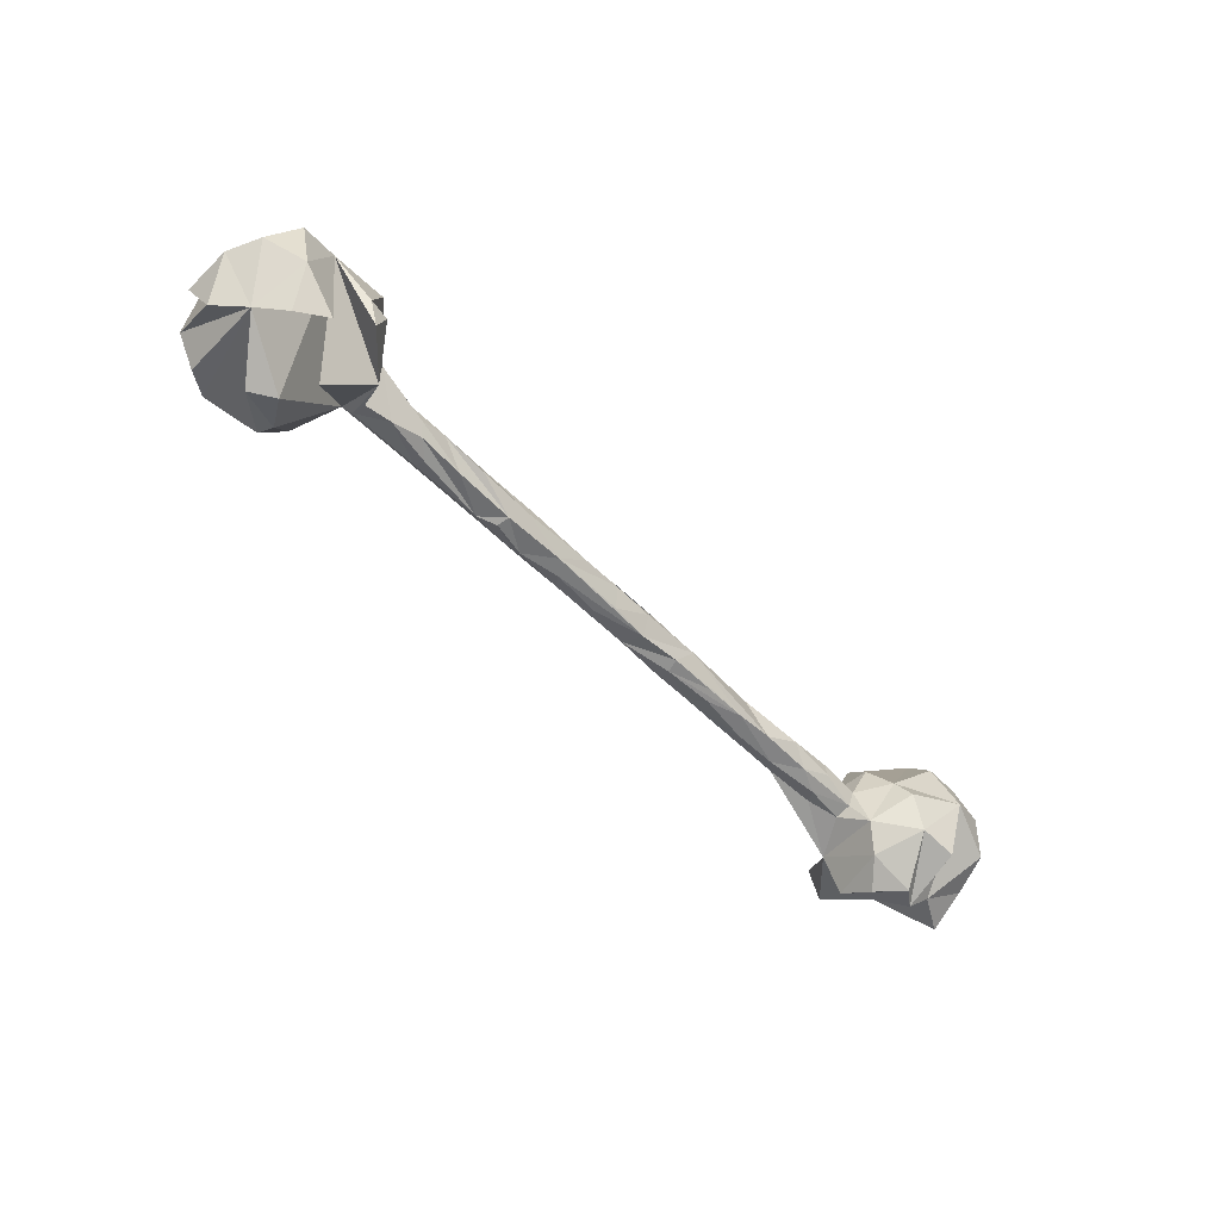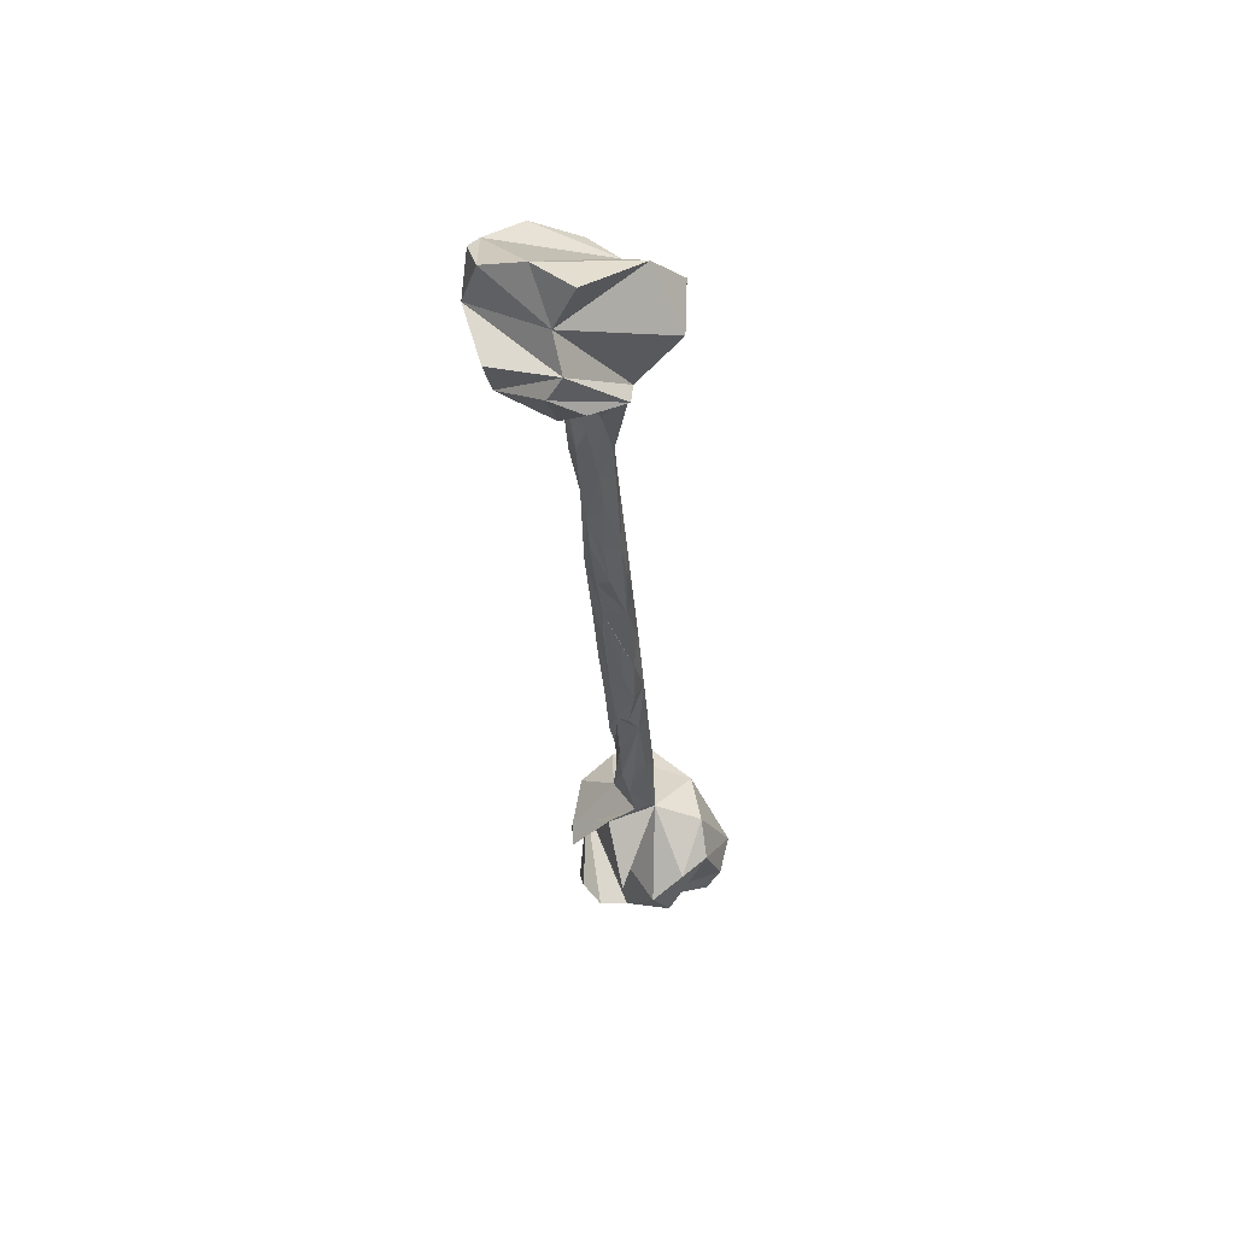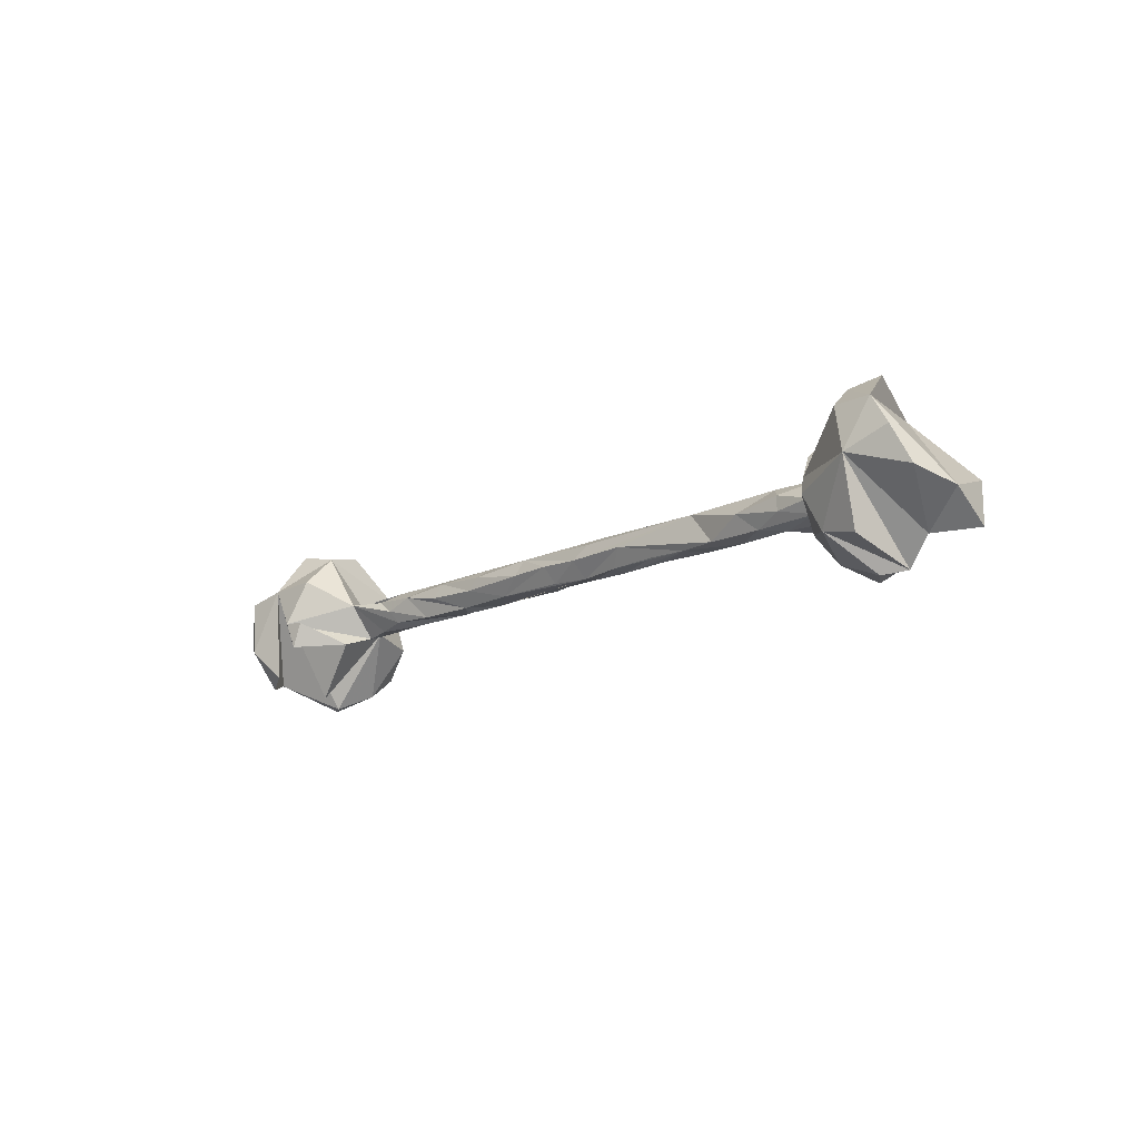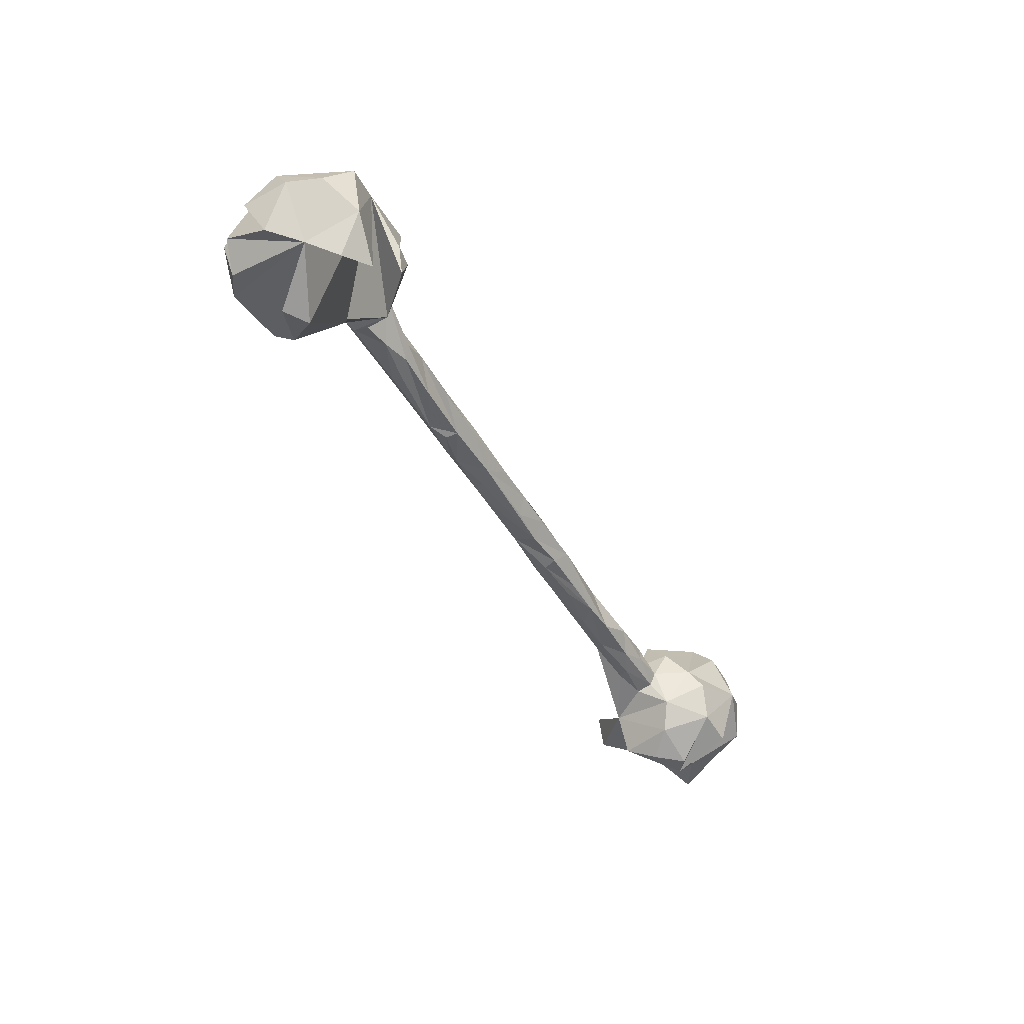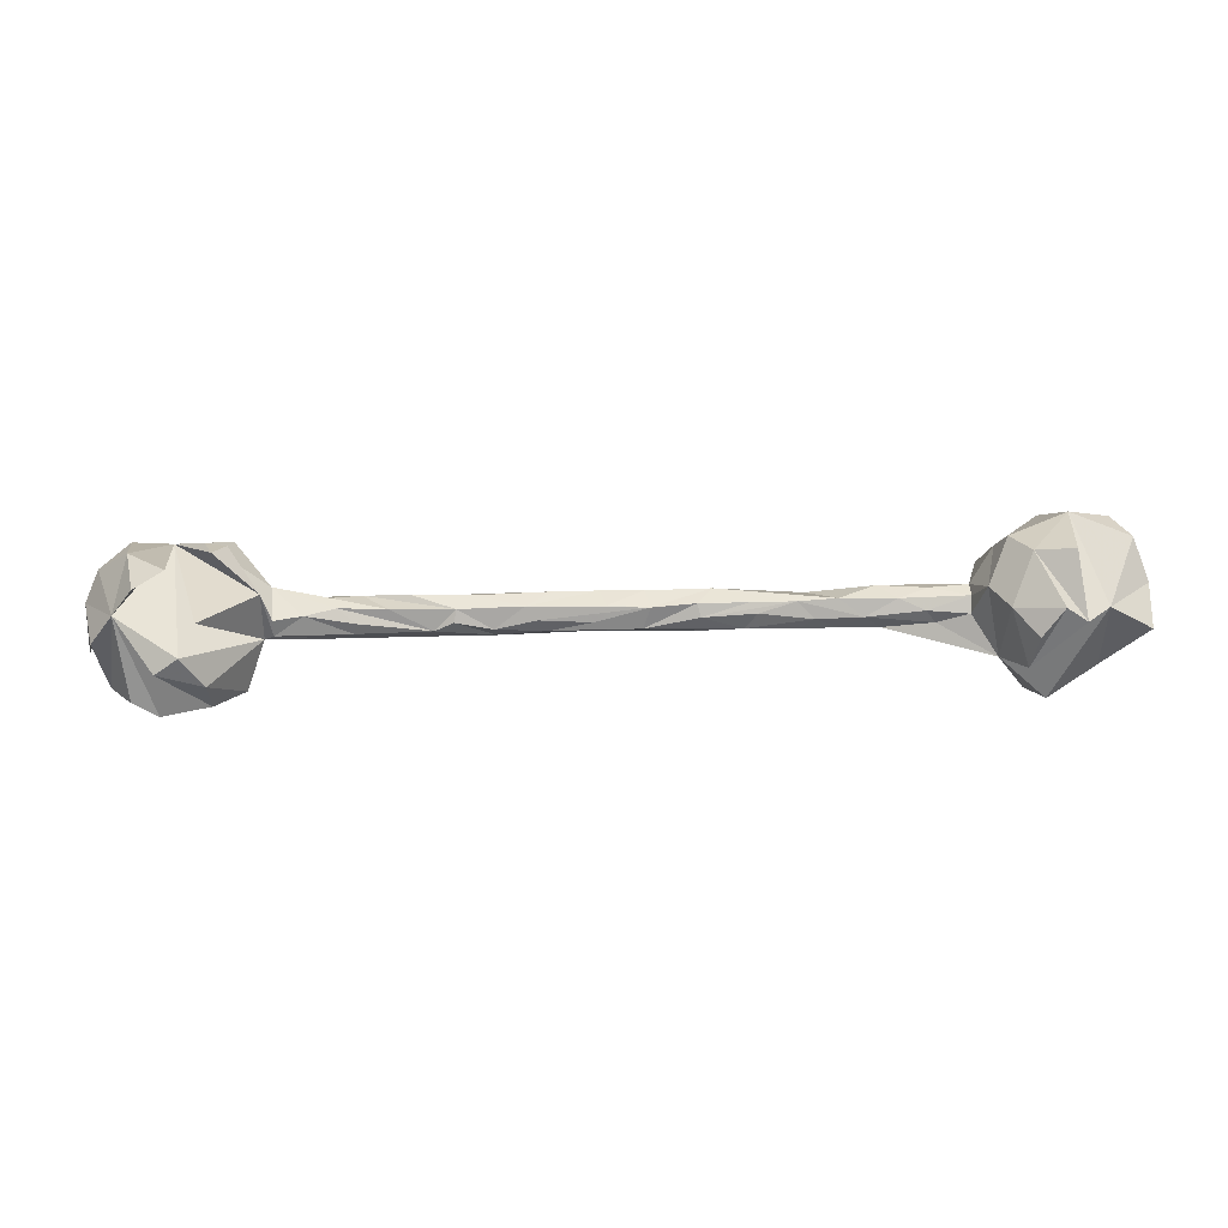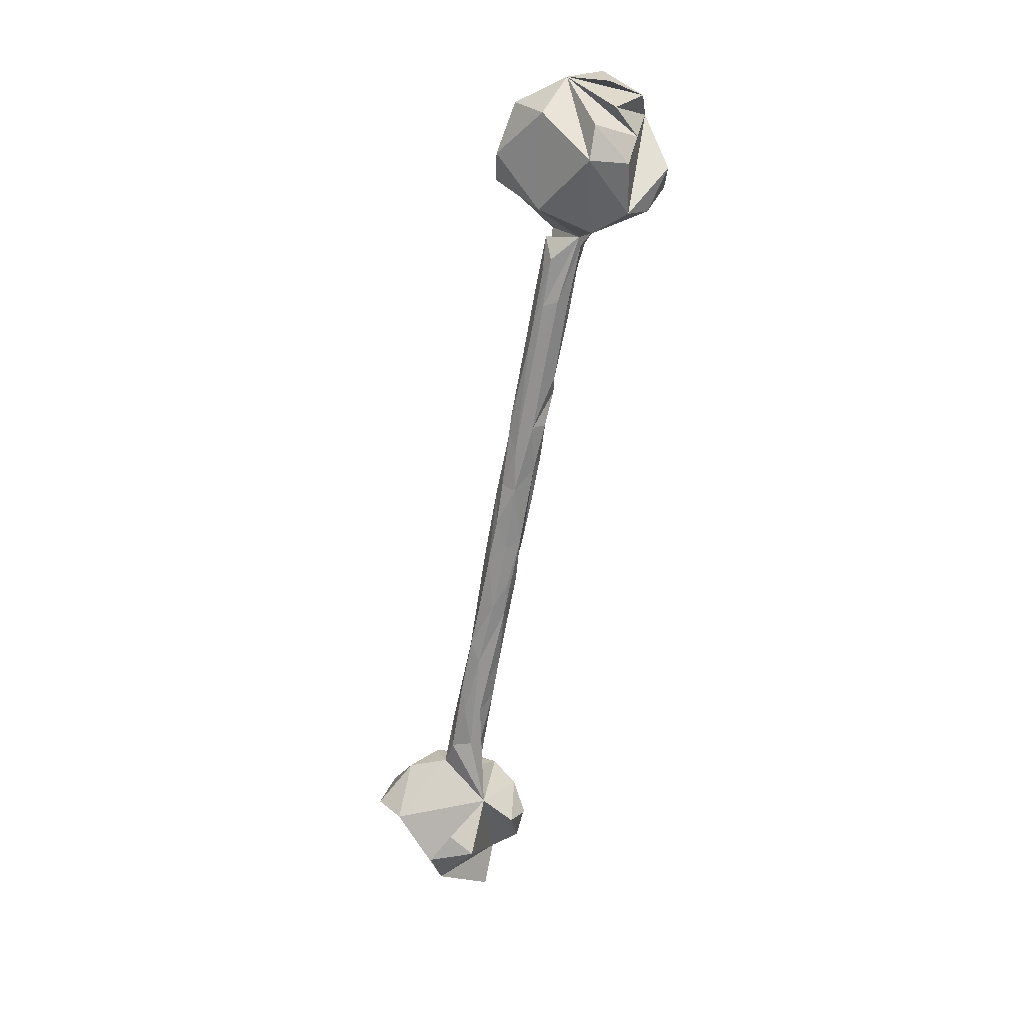
<metadata>
{"format":"obj","ext":"obj","renderer":"f3d","projection":"perspective","resolution":1024,"background":"white","views":[{"elev":-54.4,"azim":-46.5,"up":"+Y"},{"elev":-35.4,"azim":94.5,"up":"+Y"},{"elev":-14.6,"azim":46.7,"up":"+Y"},{"elev":-45.1,"azim":-61.7,"up":"+Y"},{"elev":-73.6,"azim":1.3,"up":"+Y"},{"elev":-66.5,"azim":-100.2,"up":"+Z"}]}
</metadata>
<code>
v 0.8105 0.007005 -0.1129
v 0.8761 -0.048 0.04546
v 0.8745 -0.09957 -0.01942
v 0.8523 -0.025 0.1192
v 0.8016 -0.103 0.02088
v 0.8249 0.04044 0.1387
v 0.7075 0.1171 -0.06598
v 0.7841 0.09749 0.1276
v 0.7497 0.008629 0.1557
v 0.7403 0.03925 -0.1601
v 0.7563 -0.1493 0.009675
v 0.7189 -0.1558 0.03626
v 0.7613 0.1498 0.06575
v 0.713 -0.04485 -0.1551
v 0.6289 -0.05462 -0.07642
v 0.715 0.09735 0.1281
v 0.7429 -0.1084 0.1234
v 0.6674 -0.1215 -0.07556
v 0.7105 0.1617 -0.01381
v 0.6746 -0.09198 0.1173
v 0.709 0.1353 0.08532
v 0.6826 0.006402 -0.1507
v 0.6366 -0.1223 0.02904
v 0.6265 0.007577 0.1005
v 0.6434 -0.02801 0.1256
v 0.6213 0.1088 0.007837
v 0.6794 -0.1521 -0.0151
v 0.6055 -0.07304 0.05164
v 0.6037 0.05495 0.05874
v 0.5842 -0.03685 -0.005305
v 0.5863 -0.02753 0.02408
v 0.585 -0.00261 0.03644
v 0.5893 0.03772 -0.001002
v 0.5266 -0.02616 -0.02255
v 0.4923 0.0363 0.009717
v 0.5138 0.01791 0.03207
v 0.5186 -0.006509 -0.03438
v 0.516 -0.009882 0.03419
v 0.5369 0.02973 -0.02112
v 0.5094 -0.03581 0.001333
v 0.4278 0.002905 0.03649
v 0.4428 0.01921 -0.02878
v 0.4634 -0.02876 0.02199
v 0.4355 -0.01227 -0.03304
v 0.4061 -0.03422 -0.008227
v 0.3676 -0.01464 -0.03157
v 0.3111 0.02989 0.01896
v 0.4025 0.03269 -0.0144
v 0.3626 -0.02898 0.02438
v 0.3206 0.01008 -0.03257
v 0.3227 -0.03299 -0.01023
v 0.2986 -0.01871 -0.02978
v 0.2944 -0.03014 0.02092
v 0.2899 0.03175 -0.01603
v 0.2277 -0.0343 0.002037
v 0.2052 -0.02262 -0.02719
v 0.2207 -0.02805 0.02255
v 0.201 0.02961 -0.01984
v 0.1923 0.003199 -0.0339
v 0.1526 0.001344 0.03798
v 0.1359 -0.01739 -0.03052
v 0.1261 -0.02986 0.02094
v 0.06627 0.02424 0.0286
v 0.132 -0.03461 -0.002784
v 0.09043 0.02887 -0.02266
v 0.04819 -0.03392 0.01654
v 0.03861 -0.001086 0.03746
v 0.05513 -0.000332 -0.03435
v 0.08831 0.03649 0.009038
v 0.007947 0.02721 -0.02341
v 0.0346 -0.0261 -0.0227
v -0.03142 0.02437 0.028
v -0.05222 0.03742 0.00532
v -0.04758 -0.0341 -0.007271
v -0.02517 -0.02958 0.02103
v -0.03827 0.001904 0.03809
v -0.1243 -0.02481 -0.02314
v -0.1622 -0.02878 0.02215
v -0.1418 -0.03474 -0.001489
v -0.07522 0.03053 -0.01789
v -0.1105 0.03127 0.02054
v -0.07313 0.00547 -0.03413
v -0.1584 0.01843 -0.02881
v -0.1821 0.03542 -0.009448
v -0.1161 -0.000404 0.03861
v -0.2119 -0.006248 -0.03411
v -0.2169 0.03716 0.00707
v -0.2161 -0.03033 -0.01726
v -0.3166 -0.02993 -0.01797
v -0.2418 0.0189 -0.02881
v -0.2335 0.01899 0.03213
v -0.2779 -0.03067 0.02002
v -0.3145 -0.005633 -0.0341
v -0.2488 -0.004978 0.03661
v -0.3901 0.0372 0.005689
v -0.282 -0.03493 -0.002405
v -0.3382 0.02577 0.02767
v -0.3918 -0.02979 0.02222
v -0.3708 0.03111 -0.01736
v -0.3555 -0.001076 0.03847
v -0.44 0.01641 0.03406
v -0.3738 0.01814 -0.02915
v -0.4471 -0.03423 -0.000989
v -0.4911 -0.003116 0.03639
v -0.4583 0.01949 -0.02827
v -0.4784 -0.02592 0.02478
v -0.493 0.03742 0.007804
v -0.5514 0.02152 -0.02797
v -0.4735 -0.006272 -0.03435
v -0.5172 0.03177 -0.01671
v -0.4517 -0.02681 -0.02087
v -0.5265 0.02114 0.03176
v -0.5862 0.03704 0.003184
v -0.5342 -0.03429 0.01472
v -0.586 -0.03905 0.008813
v -0.5942 0.02438 0.05009
v -0.6039 -0.02271 -0.02802
v -0.5865 -0.02996 -0.02083
v -0.6008 -0.05591 0.06003
v -0.6364 -0.0375 -0.1149
v -0.658 0.06653 -0.09628
v -0.6639 0.1324 0.05714
v -0.657 -0.01348 0.1339
v -0.6613 0.07389 0.1185
v -0.6858 -0.1338 -0.07452
v -0.6811 0.1508 -0.01778
v -0.6755 -0.06081 0.1349
v -0.7639 0.07139 0.1175
v -0.6952 -0.01063 0.139
v -0.6924 -0.1505 0.04023
v -0.7327 0.1581 -0.03133
v -0.6852 -0.09452 -0.1214
v -0.722 -0.1621 -0.01548
v -0.7386 0.1497 0.06683
v -0.7648 -0.1585 -0.04438
v -0.7969 -0.1254 0.09171
v -0.7428 -0.1113 0.1204
v -0.8161 -0.05033 0.1342
v -0.7767 -0.003104 -0.1622
v -0.8327 0.09155 -0.0924
v -0.78 -0.07474 -0.1445
v -0.825 0.1399 0.00284
v -0.8363 -0.002839 -0.137
v -0.8378 -0.1057 0.04292
v -0.8674 -0.03577 -0.1044
v -0.8245 -0.08321 -0.1159
v -0.8322 0.05406 0.1265
v -0.8812 -0.08898 -0.01063
v -0.8876 0.05429 0.001597
v -0.8782 -0.00558 0.09581
v -0.9039 -0.01144 0.03878
v -0.9017 -0.0197 -0.04678
f 36 33 35
f 39 35 33
f 41 36 35
f 32 33 36
f 33 32 29
f 24 29 32
f 26 33 29
f 29 24 26
f 21 26 24
f 8 6 4
f 9 4 6
f 2 8 4
f 9 6 8
f 14 1 5
f 3 5 1
f 15 14 5
f 10 1 14
f 122 117 121
f 120 121 117
f 48 35 39
f 42 48 39
f 47 35 48
f 112 117 116
f 122 116 117
f 41 35 47
f 54 47 48
f 7 33 26
f 140 149 142
f 128 142 149
f 124 116 122
f 128 124 122
f 16 21 24
f 19 26 21
f 134 128 122
f 129 124 128
f 7 26 19
f 21 8 13
f 7 13 8
f 19 21 13
f 16 8 21
f 9 8 16
f 7 8 2
f 143 139 141
f 132 141 139
f 146 143 141
f 149 139 143
f 132 139 120
f 121 120 139
f 22 14 15
f 22 10 14
f 15 10 22
f 15 1 10
f 145 149 146
f 143 146 149
f 144 145 146
f 148 149 145
f 140 121 139
f 152 149 148
f 151 149 152
f 1 15 7
f 33 7 15
f 147 128 149
f 150 147 149
f 138 128 147
f 142 128 134
f 131 134 122
f 19 13 7
f 140 139 149
f 131 121 140
f 126 121 131
f 131 140 142
f 126 122 121
f 131 122 126
f 131 142 134
f 2 1 7
f 15 30 34
f 40 34 30
f 44 15 34
f 44 37 15
f 39 15 37
f 50 37 44
f 45 44 34
f 40 45 34
f 46 44 45
f 51 46 45
f 56 44 46
f 53 51 45
f 52 46 51
f 52 56 46
f 51 56 52
f 56 50 44
f 59 50 56
f 61 59 56
f 71 61 56
f 68 59 61
f 64 71 56
f 55 64 56
f 62 71 64
f 68 61 71
f 82 68 71
f 77 66 74
f 79 74 66
f 79 77 74
f 71 66 77
f 77 82 71
f 86 82 77
f 70 68 82
f 93 82 86
f 88 86 77
f 88 77 79
f 66 88 79
f 96 86 88
f 92 96 88
f 89 86 96
f 92 89 96
f 93 86 89
f 109 93 89
f 111 109 89
f 103 111 89
f 118 109 111
f 90 93 109
f 114 118 111
f 117 109 118
f 119 117 118
f 105 109 117
f 3 1 2
f 144 148 145
f 125 120 117
f 11 15 5
f 144 141 132
f 146 141 144
f 24 9 16
f 25 9 24
f 116 124 129
f 5 2 4
f 150 138 147
f 144 138 150
f 151 150 149
f 31 28 32
f 24 32 28
f 38 31 32
f 30 28 31
f 41 43 38
f 31 38 43
f 36 41 38
f 49 43 41
f 47 49 41
f 45 43 49
f 60 62 53
f 57 53 62
f 49 60 53
f 66 62 60
f 85 78 76
f 75 76 78
f 81 85 76
f 94 78 85
f 91 94 85
f 92 78 94
f 101 92 100
f 94 100 92
f 97 101 100
f 98 92 101
f 104 98 101
f 112 104 101
f 106 98 104
f 116 106 104
f 89 98 106
f 112 116 104
f 114 106 116
f 40 30 31
f 15 28 30
f 36 38 32
f 40 31 43
f 45 40 43
f 53 45 49
f 55 51 53
f 60 49 47
f 57 64 53
f 55 53 64
f 62 64 57
f 56 51 55
f 66 60 67
f 47 67 60
f 75 66 67
f 71 62 66
f 76 75 67
f 78 66 75
f 81 76 67
f 88 66 78
f 92 88 78
f 97 100 94
f 89 92 98
f 103 89 106
f 114 103 106
f 111 103 114
f 115 114 116
f 129 115 116
f 118 114 115
f 119 115 129
f 123 119 129
f 118 115 119
f 151 152 148
f 144 151 148
f 23 28 15
f 130 117 119
f 127 119 123
f 5 3 2
f 132 120 125
f 135 132 125
f 84 81 73
f 69 73 81
f 80 84 73
f 99 81 84
f 18 15 11
f 12 18 11
f 23 15 18
f 144 132 135
f 133 144 135
f 4 9 5
f 11 5 9
f 127 123 129
f 20 9 25
f 28 25 24
f 20 25 28
f 151 144 150
f 20 28 23
f 27 23 18
f 12 27 18
f 12 23 27
f 133 125 117
f 133 135 125
f 128 127 129
f 138 137 128
f 136 128 137
f 136 137 138
f 17 9 20
f 128 119 127
f 136 138 144
f 12 20 23
f 130 119 128
f 128 117 130
f 128 144 133
f 20 12 11
f 128 133 117
f 17 11 9
f 20 11 17
f 144 128 136
f 58 47 54
f 81 72 69
f 63 69 72
f 63 72 81
f 87 81 99
f 95 87 99
f 91 81 87
f 91 97 94
f 81 91 85
f 109 102 90
f 99 90 102
f 105 102 109
f 93 90 83
f 99 83 90
f 82 93 83
f 65 59 68
f 54 50 59
f 108 117 113
f 107 113 117
f 110 113 107
f 112 107 117
f 101 107 112
f 95 107 101
f 97 95 101
f 99 107 95
f 87 95 97
f 87 97 91
f 63 81 67
f 65 73 69
f 47 69 63
f 47 63 67
f 65 69 47
f 108 105 117
f 99 105 108
f 80 82 83
f 70 65 68
f 73 65 70
f 58 59 65
f 42 37 50
f 33 15 39
f 42 39 37
f 110 108 113
f 99 108 110
f 99 110 107
f 102 105 99
f 84 83 99
f 80 83 84
f 70 82 80
f 70 80 73
f 47 58 65
f 54 59 58
f 48 50 54
f 42 50 48

</code>
